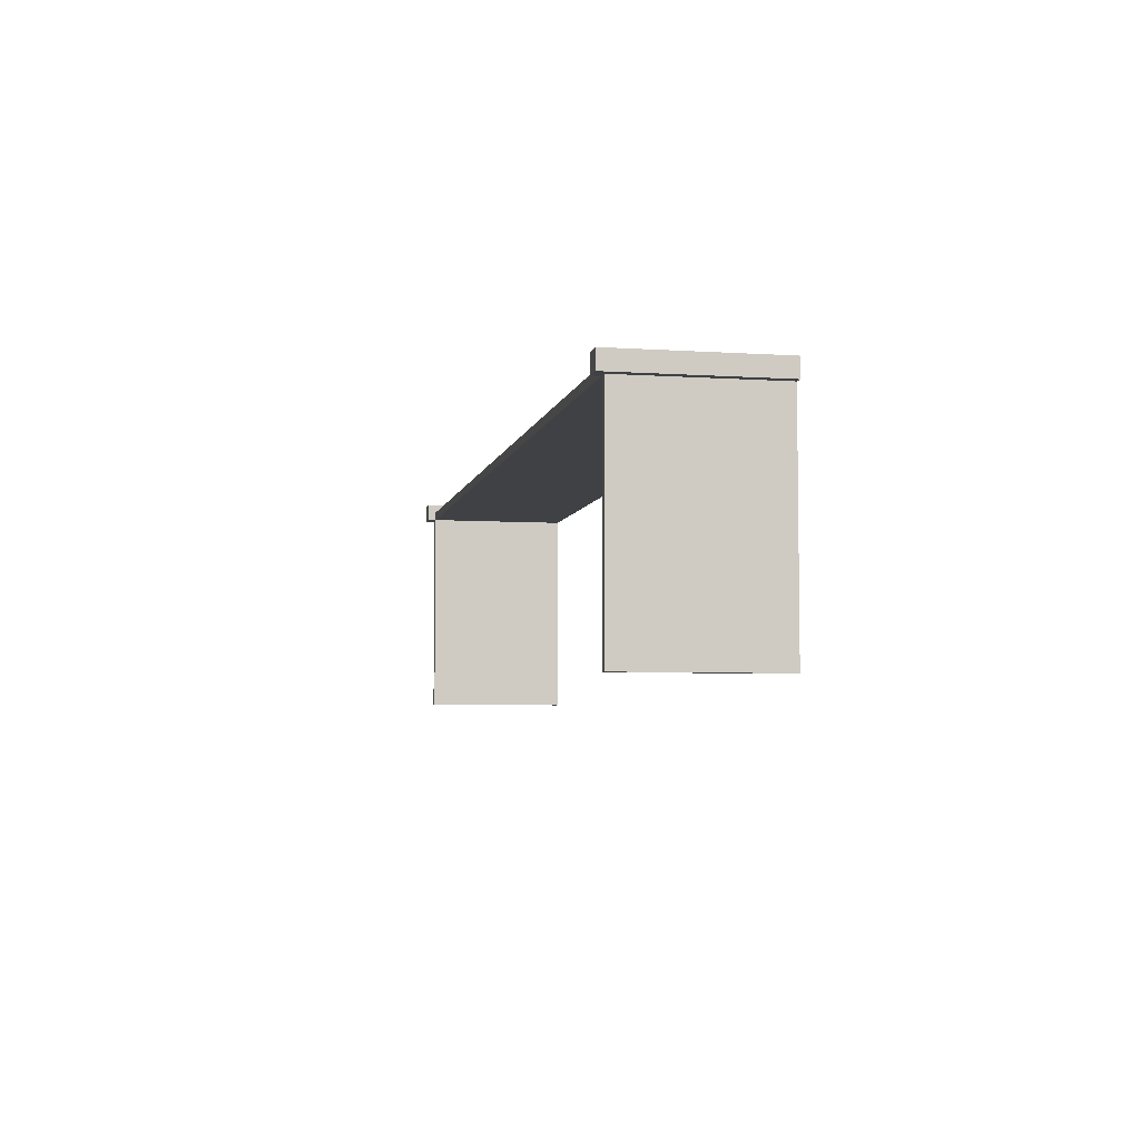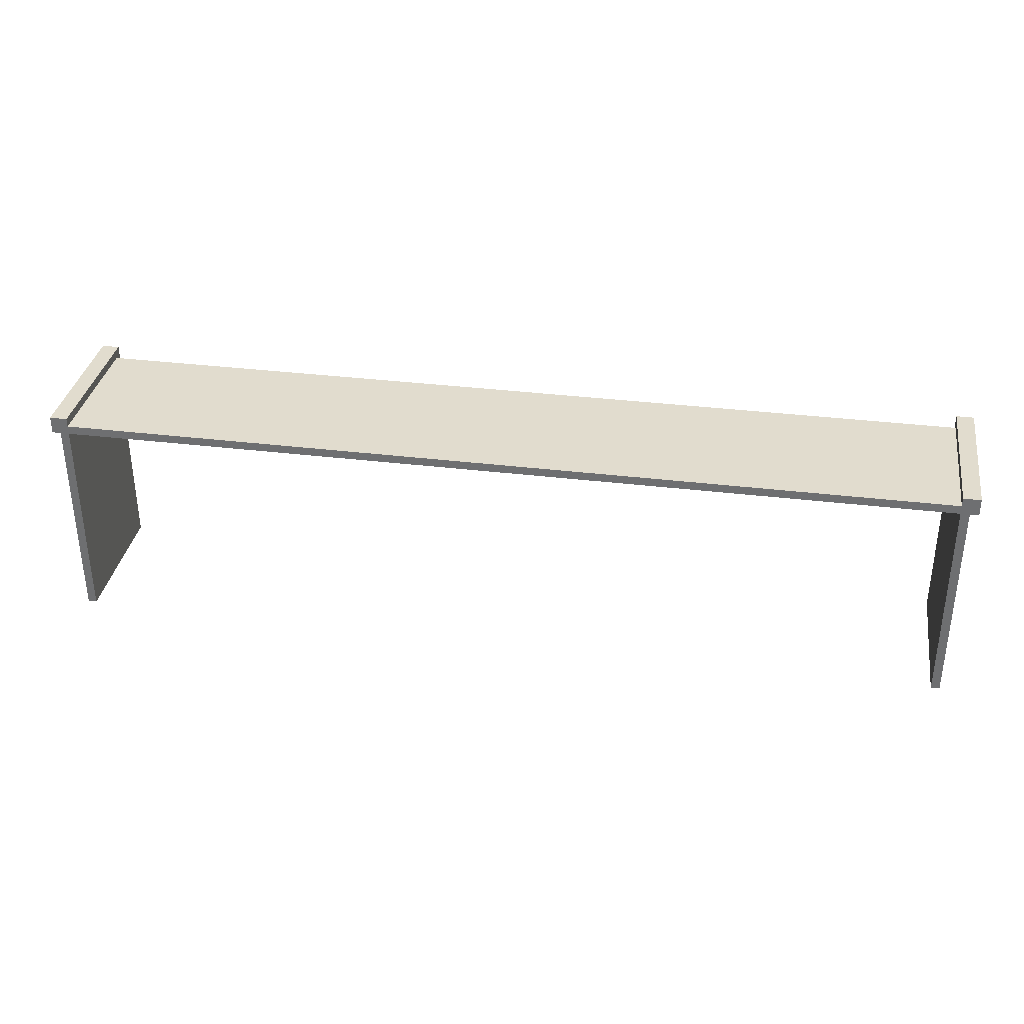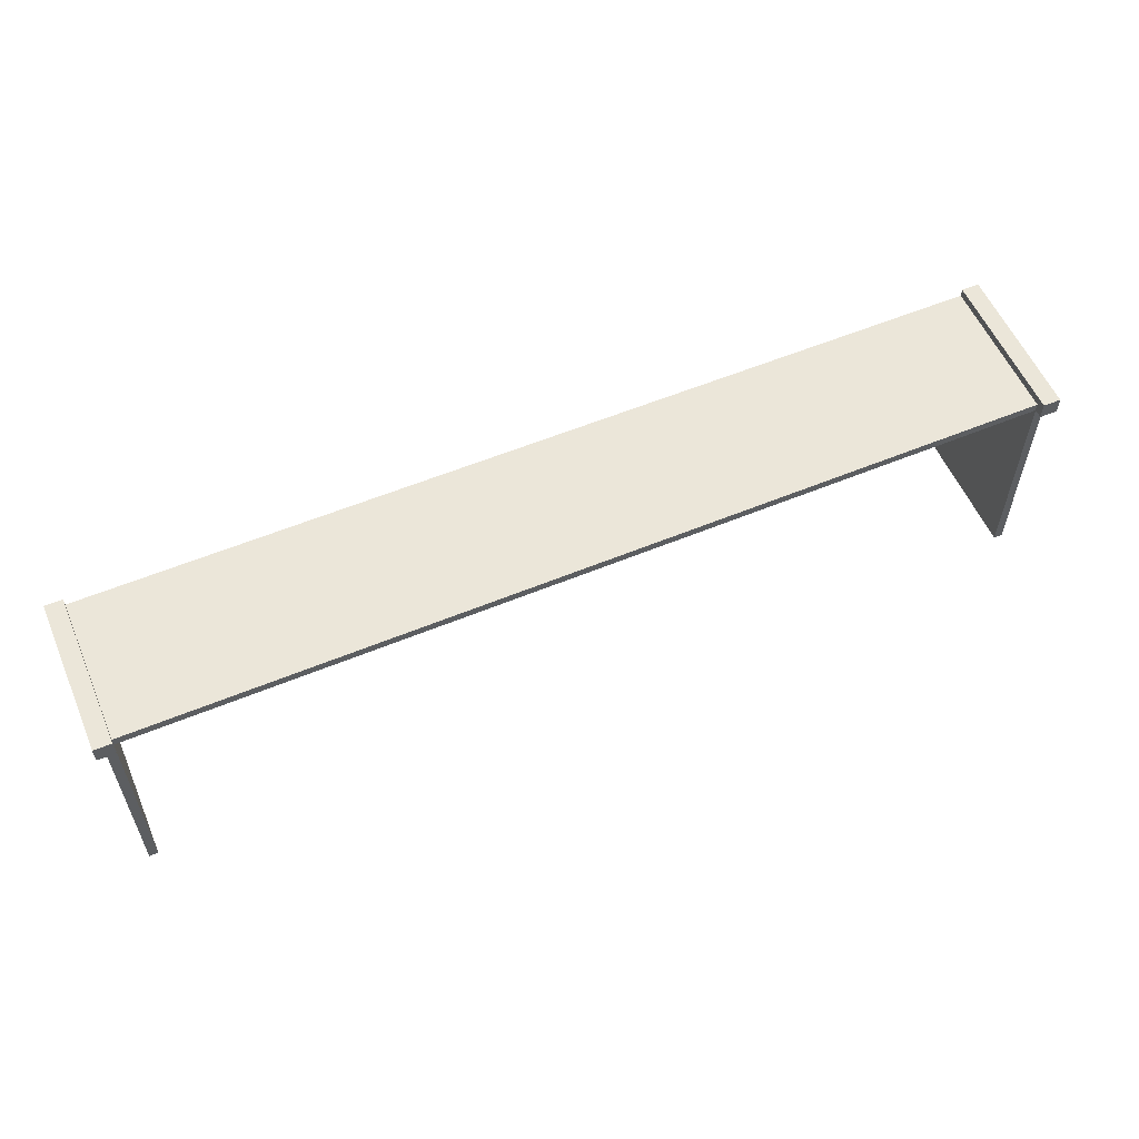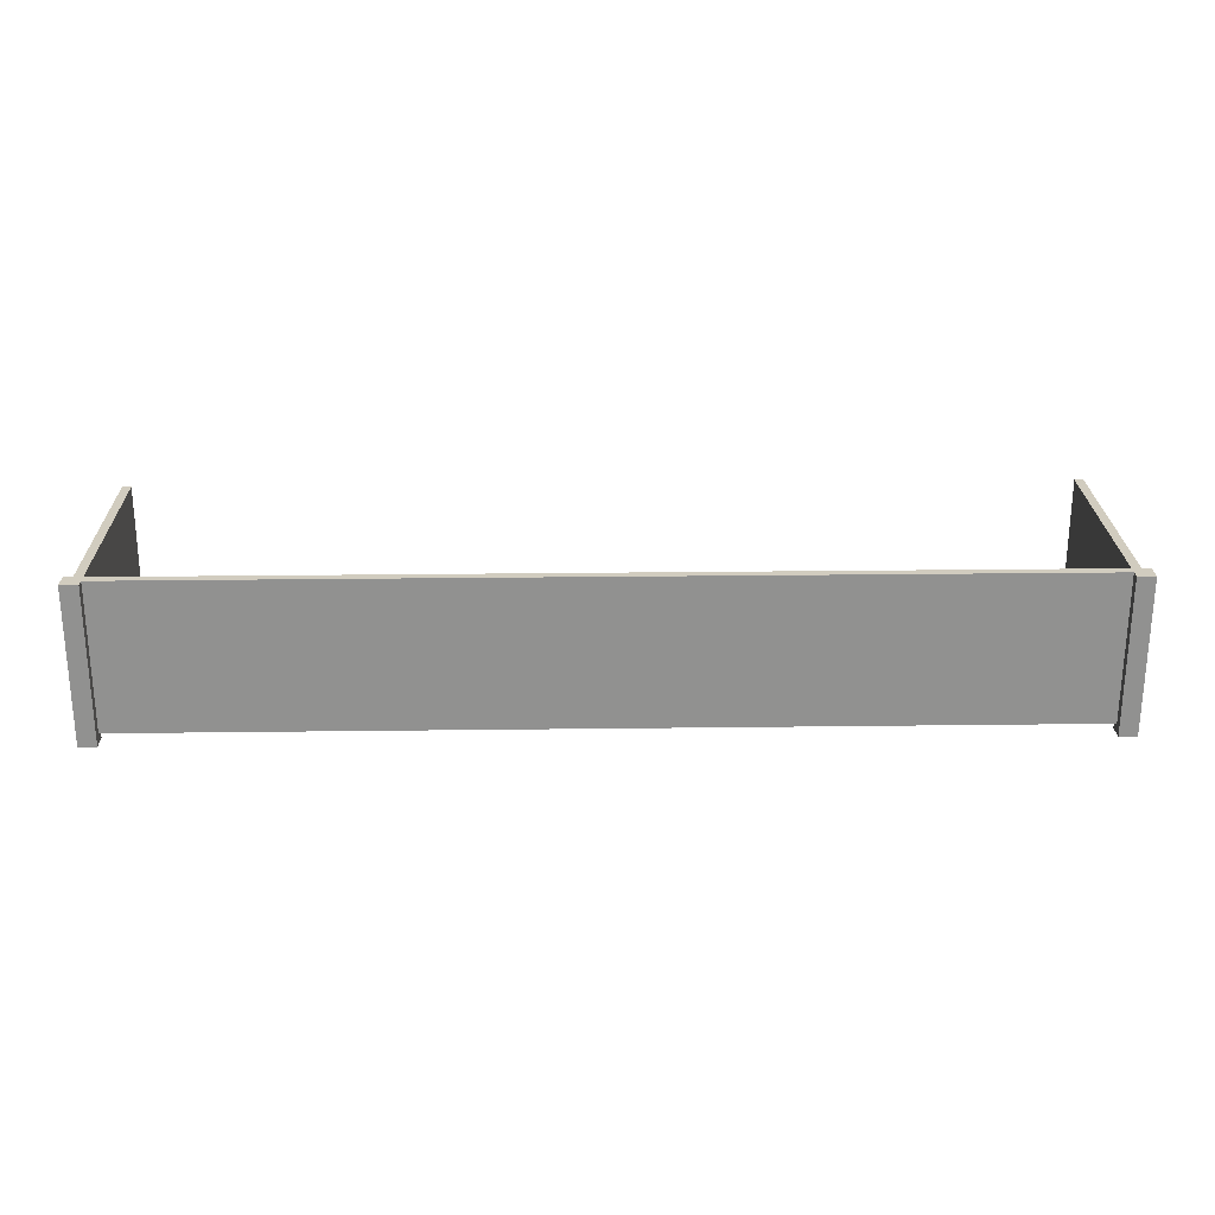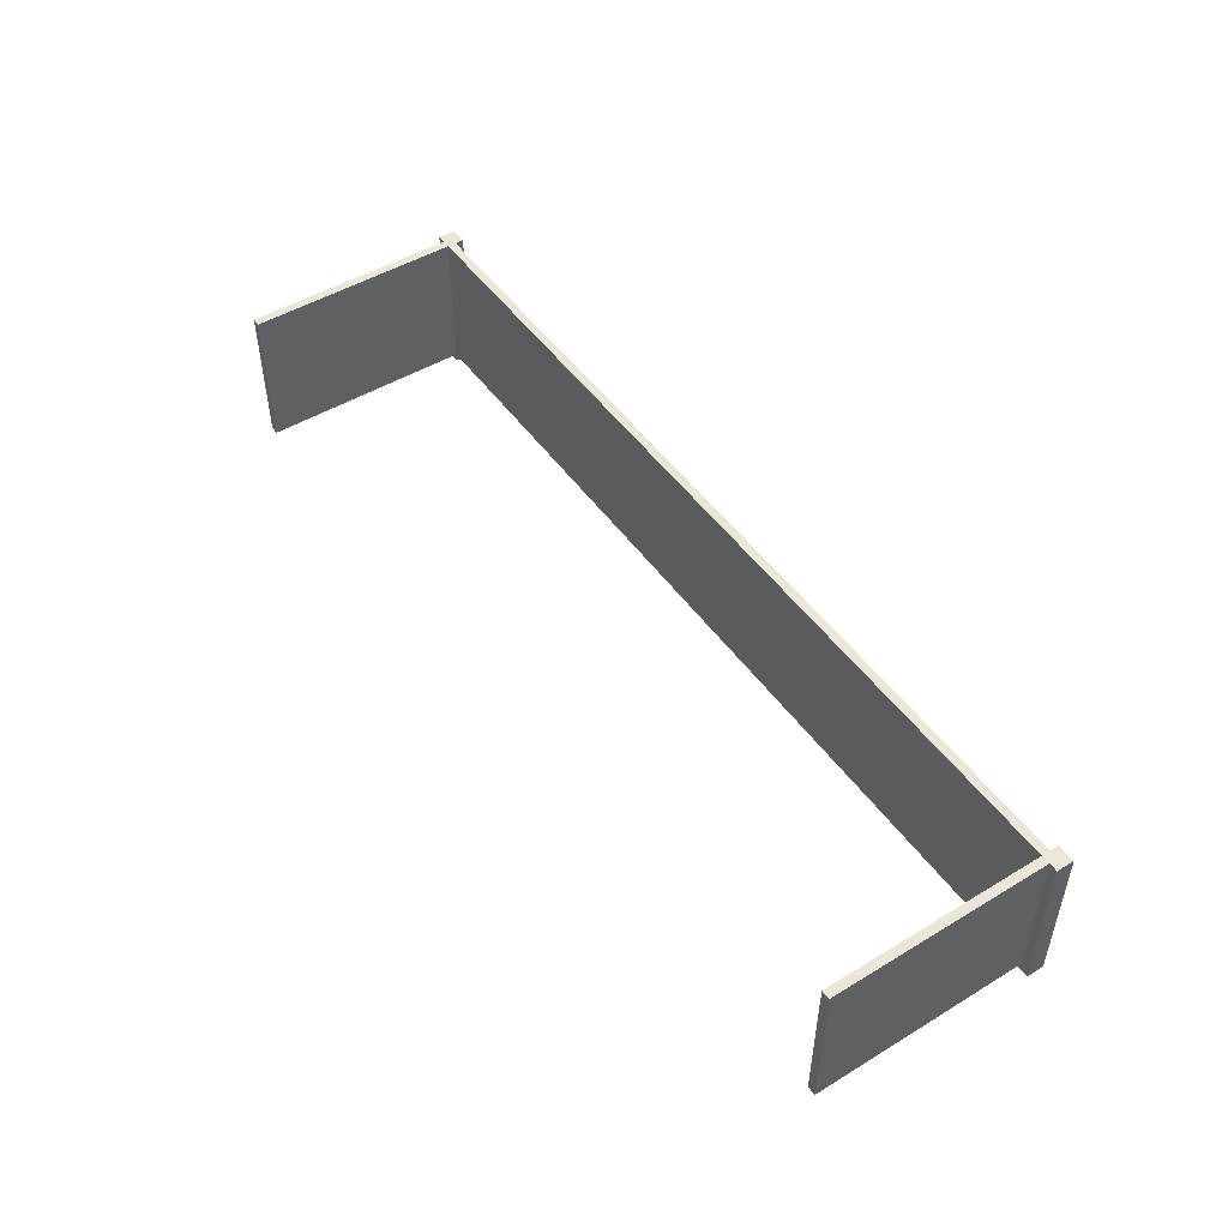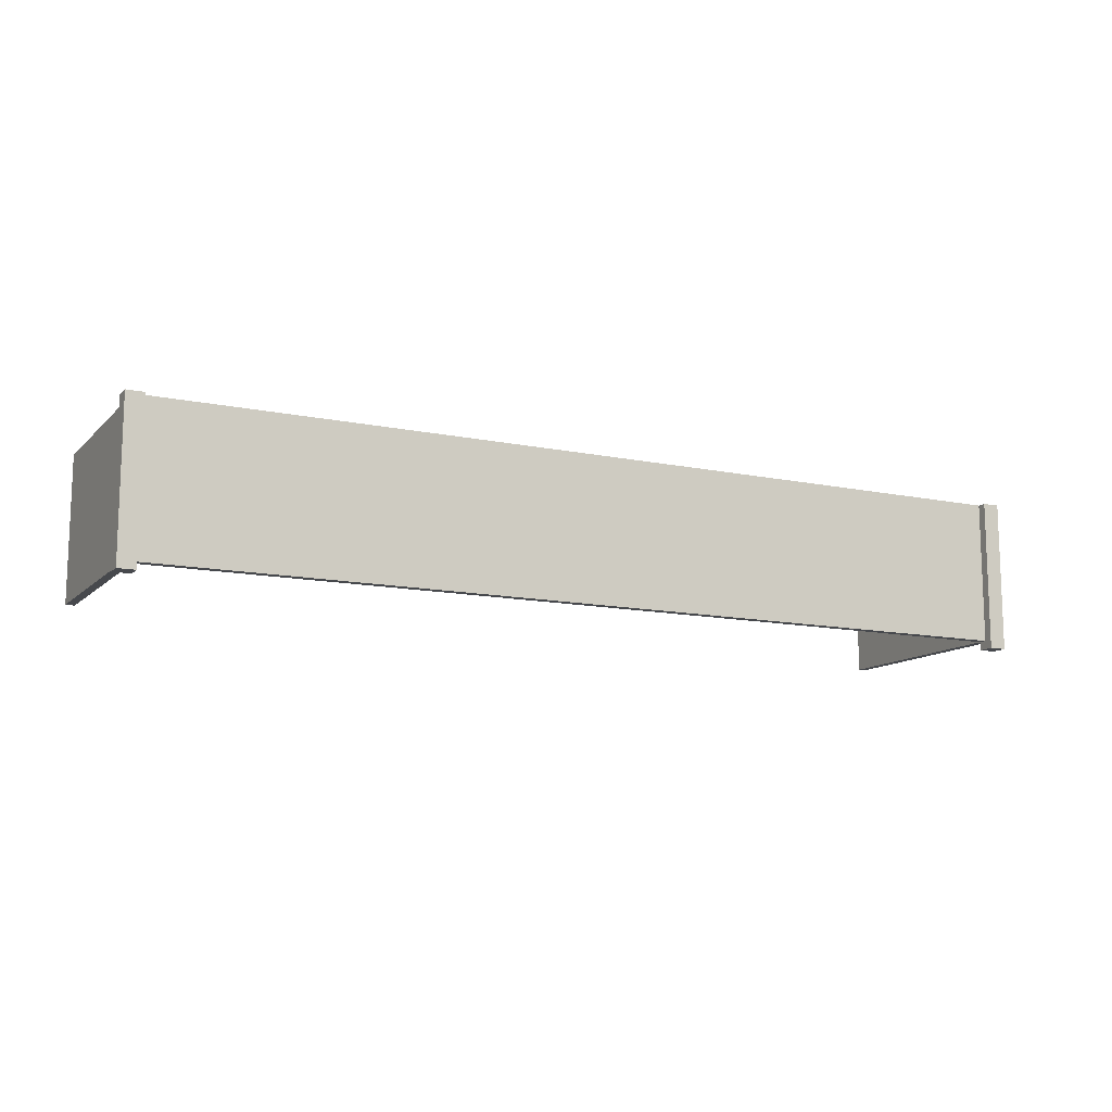
<metadata>
{"format":"obj","ext":"obj","renderer":"f3d","projection":"perspective","resolution":1024,"background":"white","views":[{"elev":-5.4,"azim":-101.6,"up":"+Y"},{"elev":34.1,"azim":9.4,"up":"+Y"},{"elev":57.1,"azim":156.7,"up":"+Y"},{"elev":24.2,"azim":178.8,"up":"+Z"},{"elev":48.8,"azim":56.1,"up":"+Z"},{"elev":-12.1,"azim":153.4,"up":"+Z"}]}
</metadata>
<code>
o fence_wide.003
v -3.654 -3.741 -0
v -3.654 -3.741 -0.25
v -3.654 -3.726 -0
v -3.654 -3.726 -0.265
v -3.654 -3.756 -0.265
v -3.654 -3.756 -0.25
v -3.654 -3.756 -0
v -3.654 -4.126 -0.25
v -3.654 -4.126 -0
v -3.639 -3.756 -0.25
v -3.639 -4.126 -0.25
v -5.194 -3.741 -0.25
v -5.194 -3.756 -0.25
v -5.194 -4.126 -0.25
v -5.209 -4.126 -0.25
v -5.209 -3.756 -0.25
v -3.624 -3.726 -0.265
v -3.624 -3.756 -0.265
v -3.624 -3.726 -0
v -3.639 -4.126 -0
v -3.624 -3.756 -0
v -5.224 -3.756 -0
v -5.209 -3.756 -0
v -5.224 -3.756 -0.265
v -5.194 -3.756 -0.265
v -5.194 -3.756 -0
v -3.639 -3.756 -0
v -5.194 -3.741 -0
v -5.194 -4.126 -0
v -5.194 -3.726 -0.265
v -5.194 -3.726 -0
v -5.224 -3.726 -0
v -5.224 -3.726 -0.265
v -5.209 -4.126 -0
f 3 2 1
f 4 2 3
f 5 2 4
f 2 5 6
f 8 7 6
f 7 8 9
f 11 6 10
f 6 11 8
f 6 12 2
f 12 6 13
f 15 13 14
f 13 15 16
f 18 4 17
f 4 18 5
f 17 3 19
f 3 17 4
f 8 20 9
f 20 8 11
f 17 21 18
f 21 17 19
f 24 23 22
f 23 24 16
f 16 24 13
f 13 24 25
f 13 7 26
f 7 13 6
f 5 10 6
f 18 10 5
f 21 10 18
f 10 21 27
f 1 12 28
f 12 1 2
f 13 29 14
f 29 13 26
f 30 13 25
f 13 30 12
f 12 30 28
f 28 30 31
f 32 24 22
f 24 32 33
f 31 33 32
f 33 31 30
f 23 15 34
f 15 23 16
f 28 7 1
f 7 28 26
f 26 28 31
f 34 26 31
f 26 34 29
f 34 31 23
f 23 31 32
f 23 32 22
f 7 3 1
f 20 3 7
f 27 3 20
f 21 3 27
f 3 21 19
f 20 7 9
f 24 30 25
f 30 24 33
f 10 20 11
f 20 10 27
f 15 29 34
f 29 15 14

</code>
